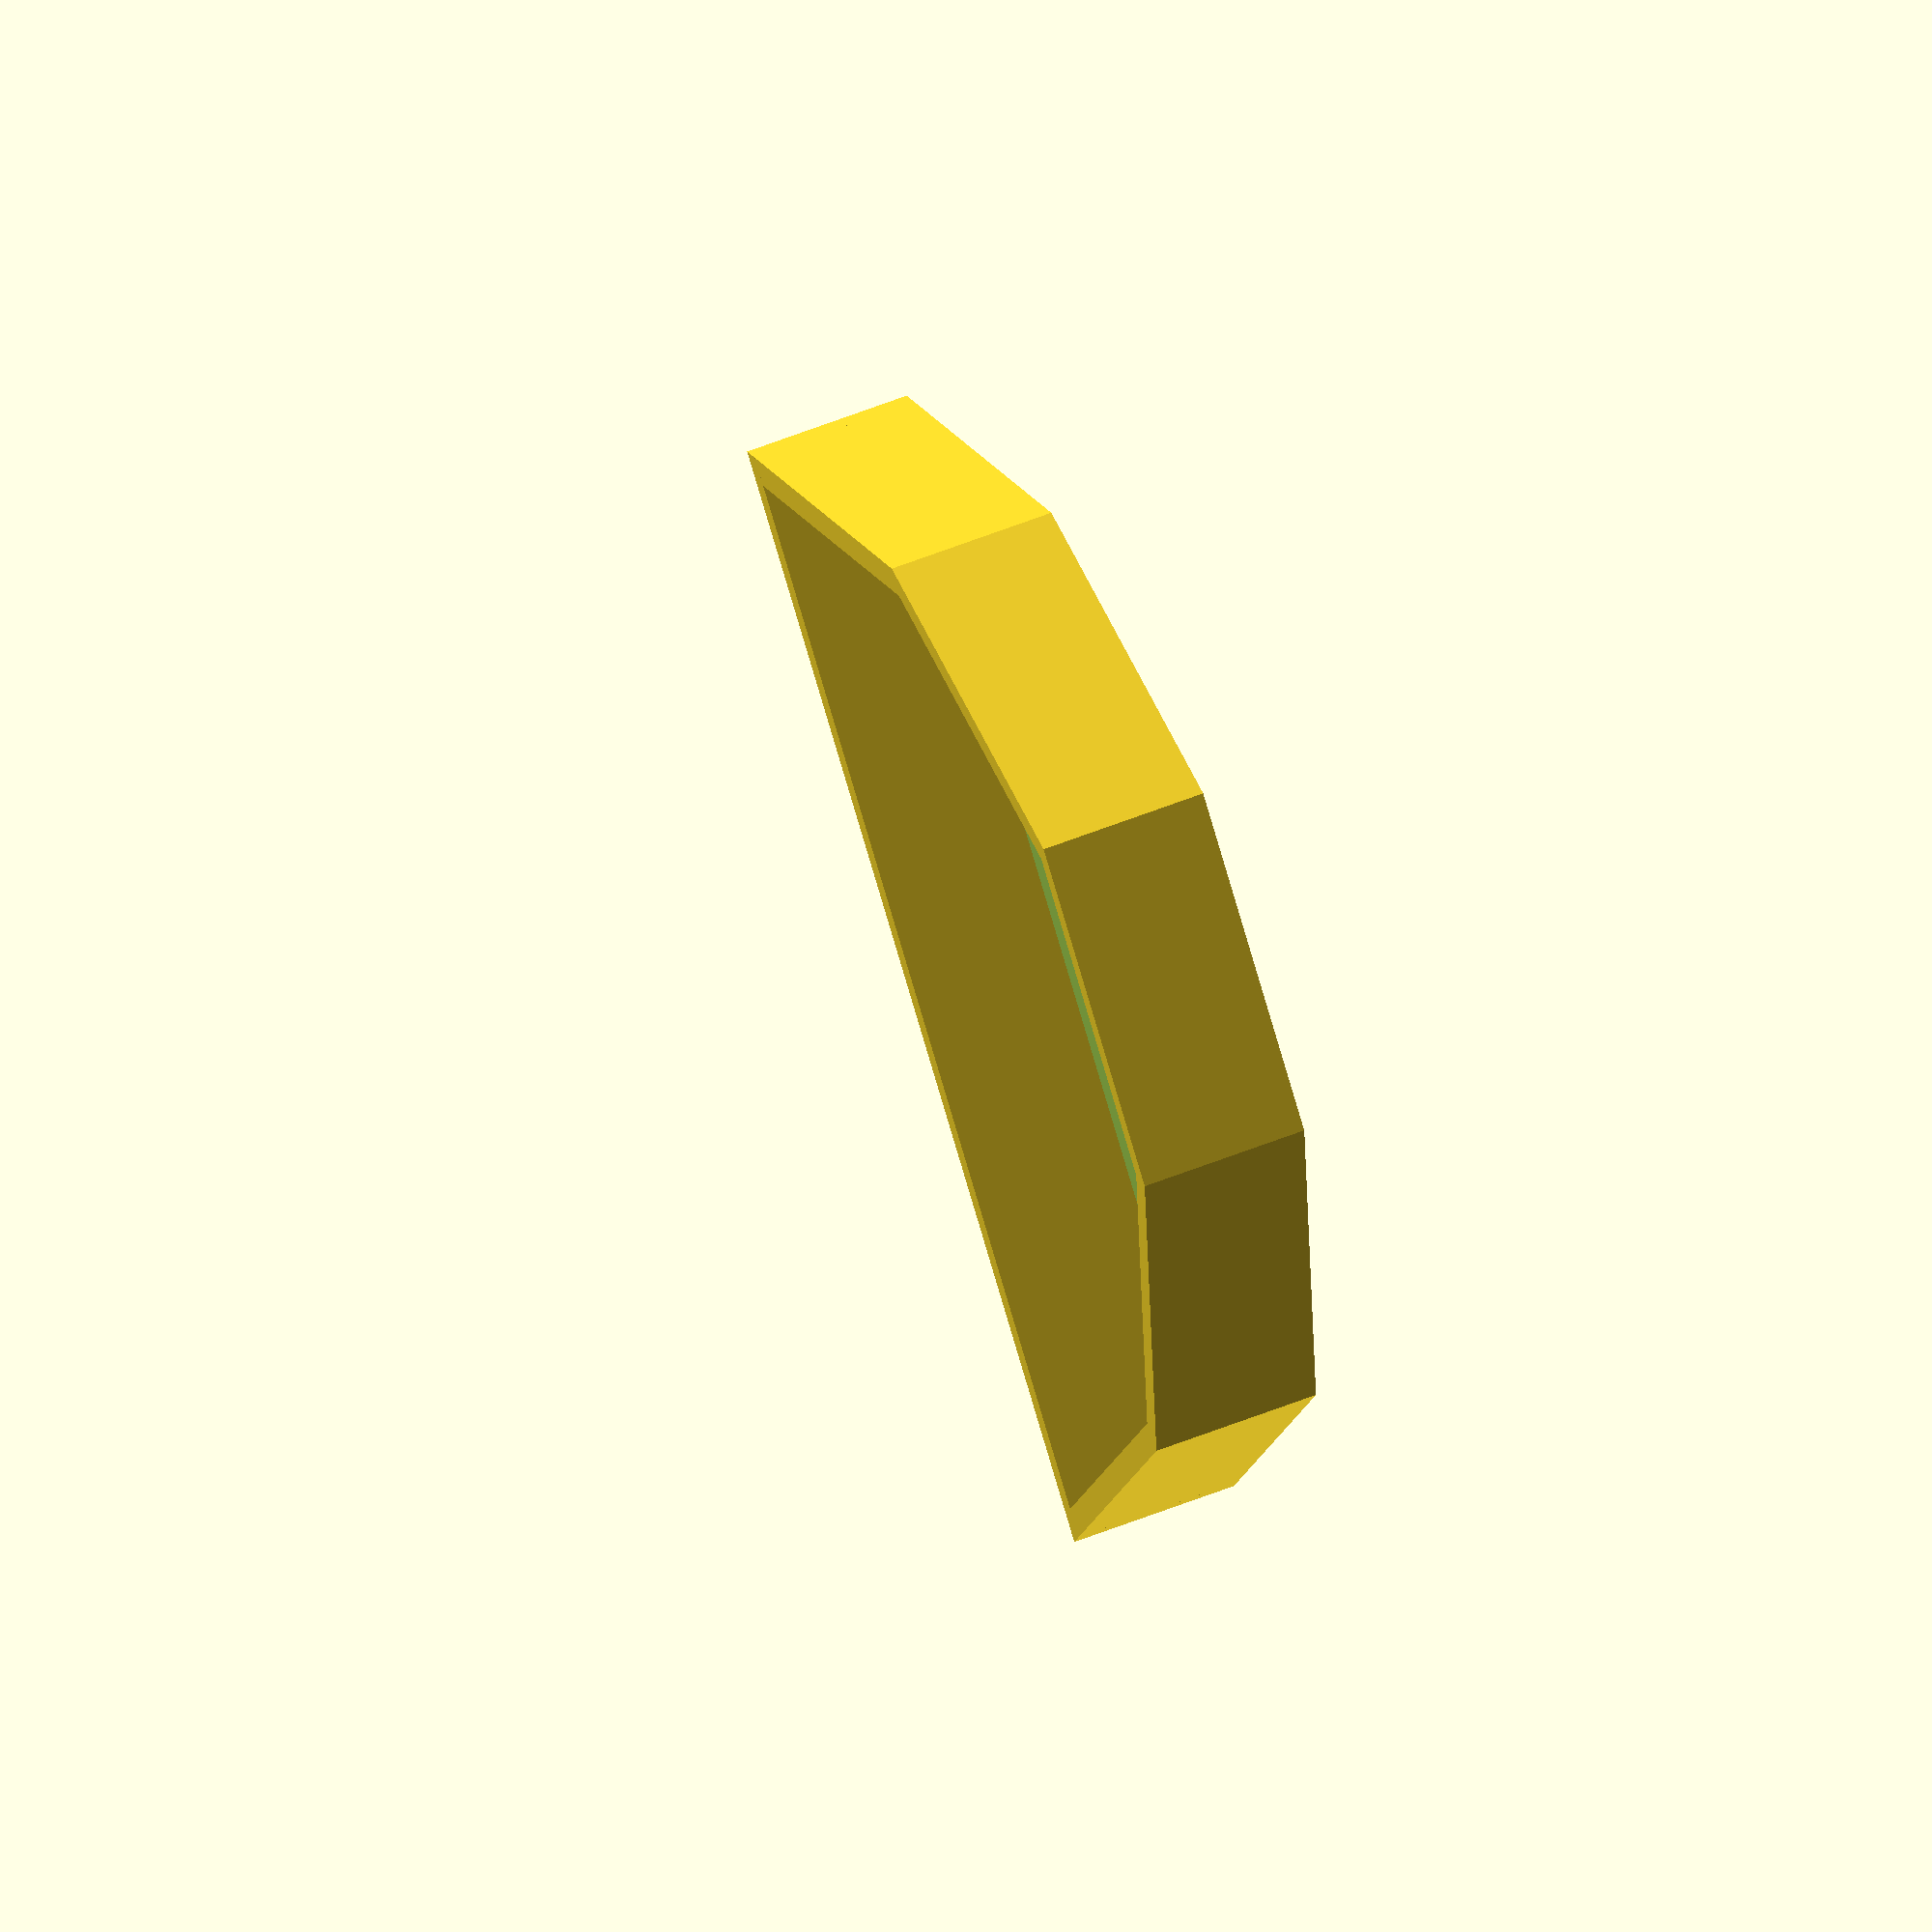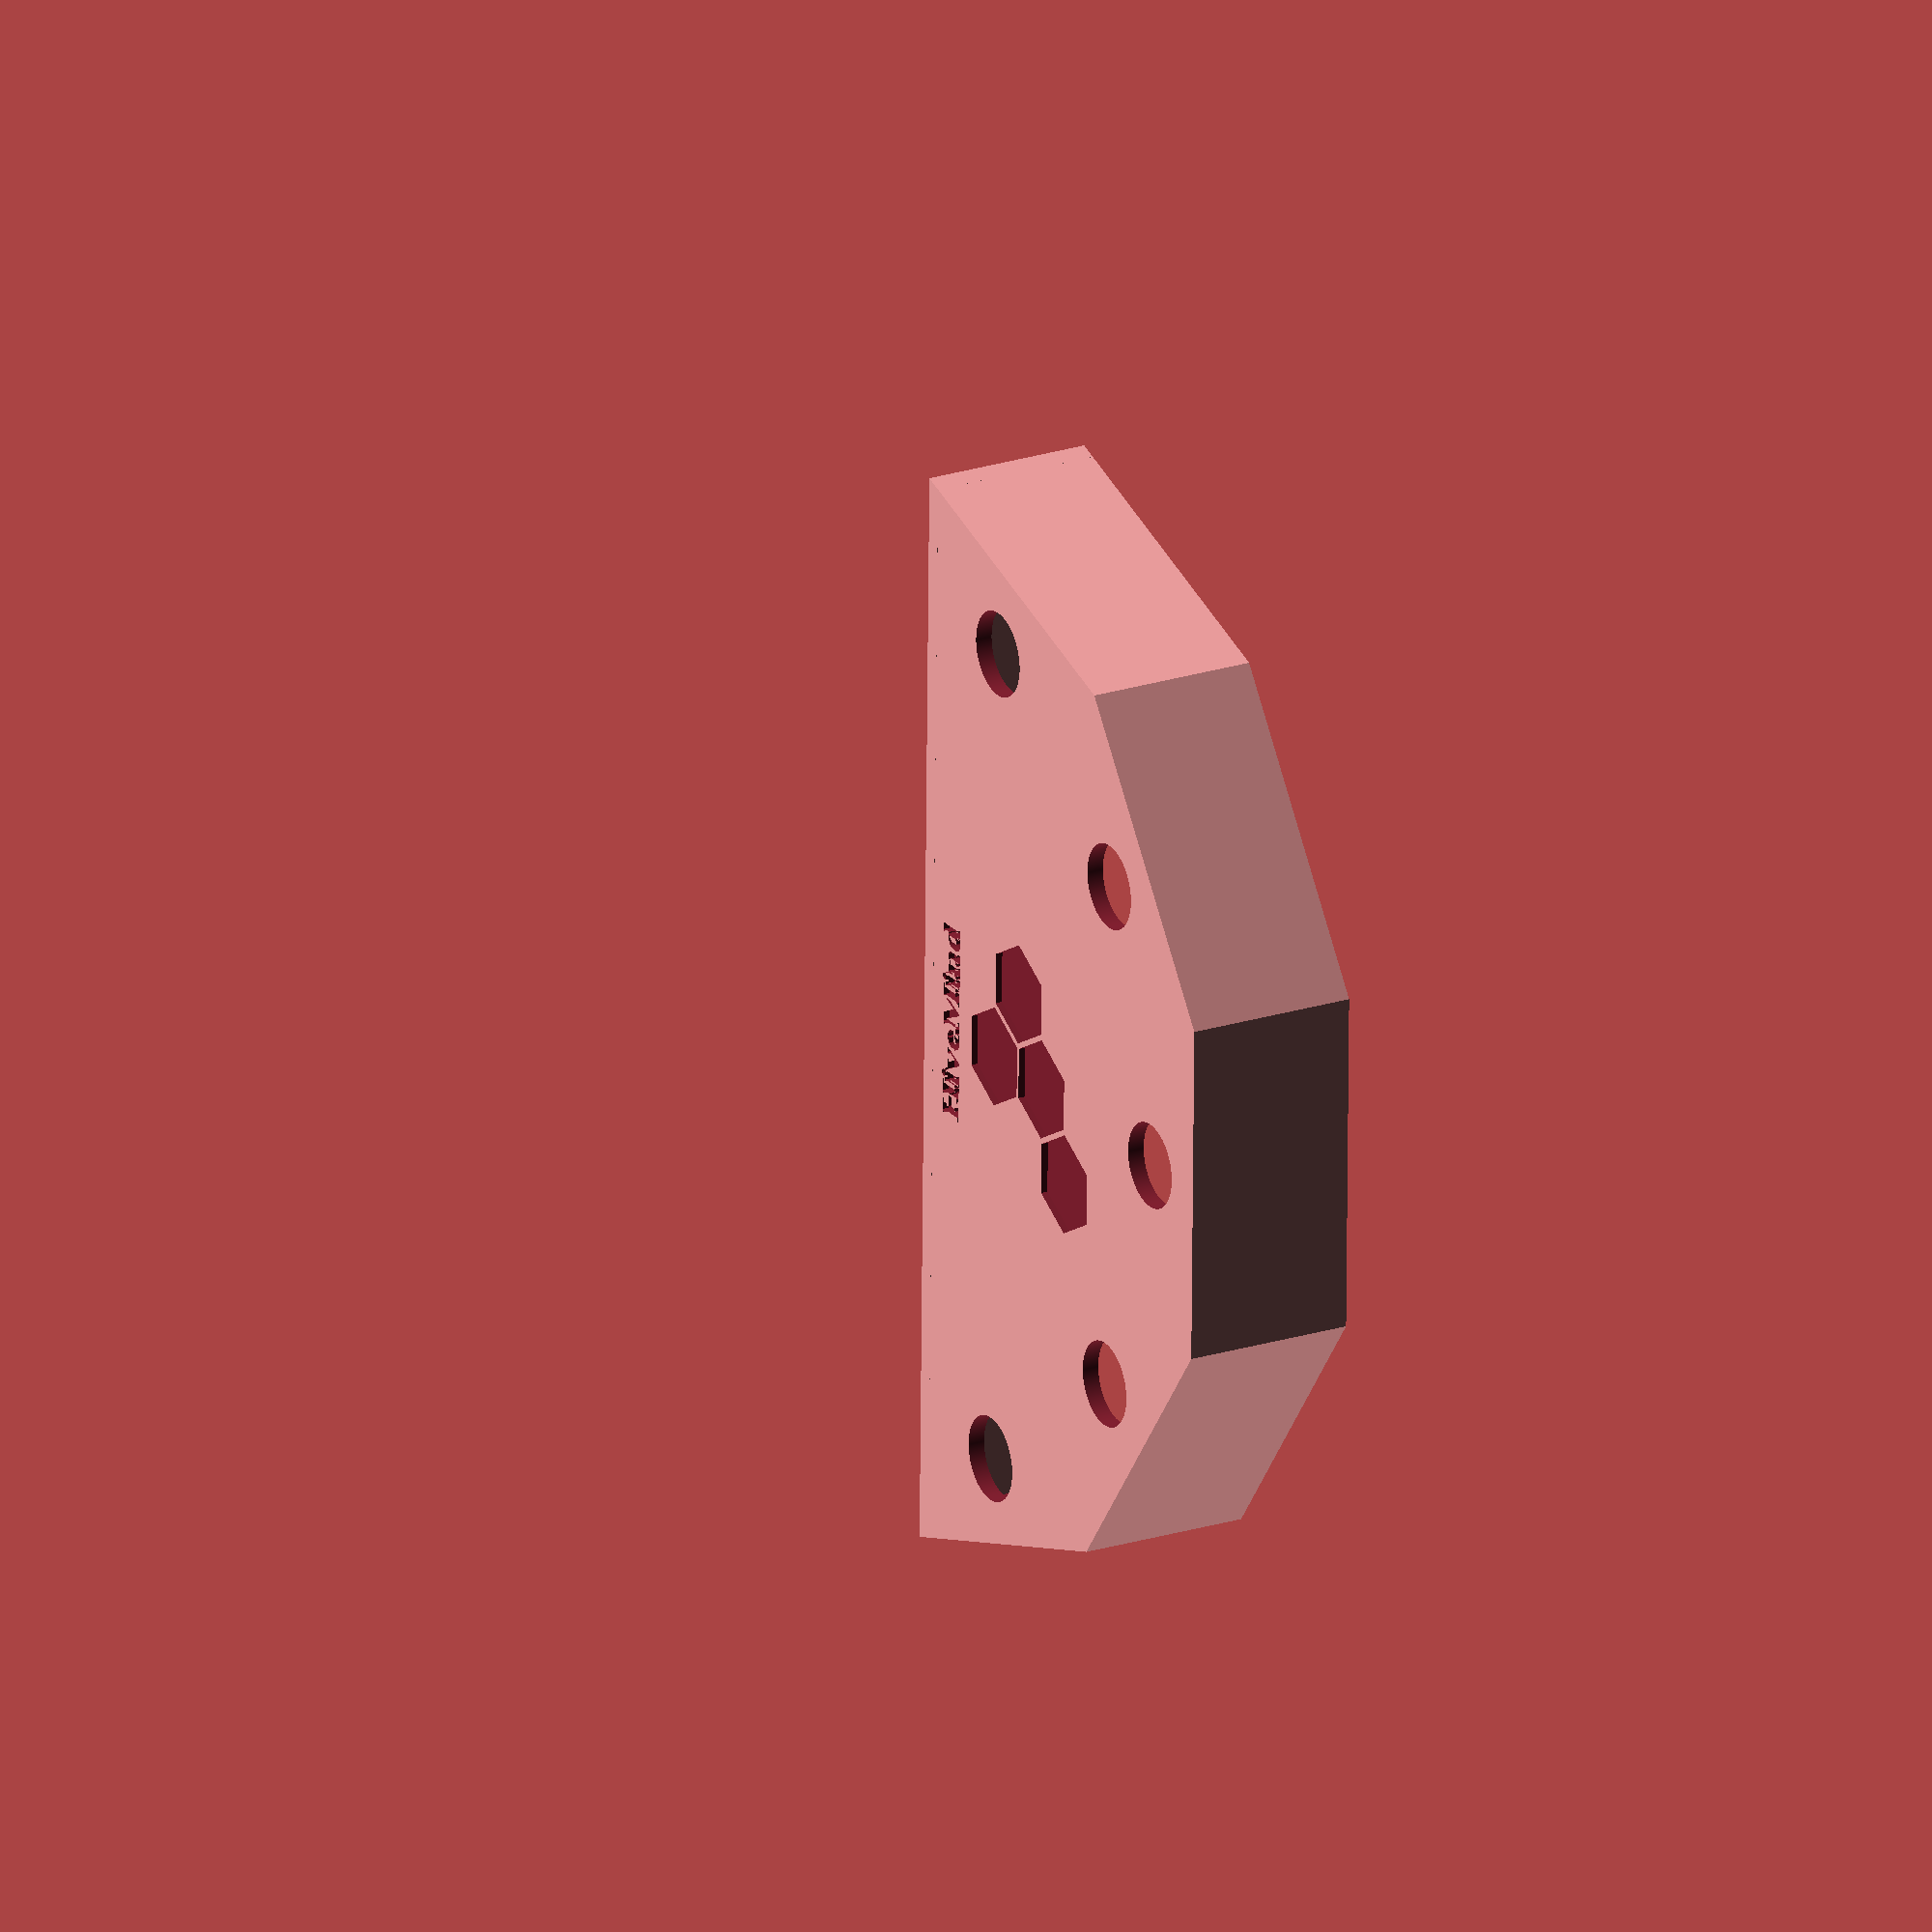
<openscad>
total_radius=161.8;
button_inset=20;
button_hole_radius=12.5;
lid_thickness=5;
total_height=50;

difference() {
	Body();
	ButtonHoles();
	HiveMindLogo();
}

module Body() {
	difference() {
		translate([0, 0, 10]) linear_extrude(height=total_height) circle(r=total_radius, $fn=10);
		translate([-200, 0, 9]) linear_extrude(height=total_height+2) square(size=[400, 200], center=false);
		translate([0, -lid_thickness, 0]) InnerCavity();
	}
}

module InnerCavity() {
	difference() {
		translate([0, 0, 9]) linear_extrude(height=total_height-lid_thickness+1) circle(r=total_radius-(2*lid_thickness), $fn=10);
		translate([-200, 0, 9]) linear_extrude(height=total_height+2) square(size=[400, 200], center=false);
	}
}

module ButtonHoles() {
	for(i=[[18,1], [54,1], [90,1], [54,-1], [18,-1]]) {
		button_center_polar_length=total_radius - button_inset - button_hole_radius;
		x=i[1]*cos(i[0])*(button_center_polar_length);
		y=-sin(i[0])*(button_center_polar_length);
		translate([x, y, 9]) linear_extrude(height=total_height+2) circle(r=button_hole_radius, $fn=1000);
	}
}

module HiveMindLogo() {
	translate([-28, -20, total_height+10-2]) linear_extrude(height=3) text("HiveMind", font="Liberation Serif:style=Bold", $fn=100);
	translate([0, -40, total_height+10-2]) linear_extrude(height=3) circle(r=15, $fn=6);
	translate([24, -53.5, total_height+10-2]) linear_extrude(height=3) circle(r=15, $fn=6);
	translate([0, -67, total_height+10-2]) linear_extrude(height=3) circle(r=15, $fn=6);
	translate([-24, -80.5, total_height+10-2]) linear_extrude(height=3) circle(r=15, $fn=6);
}

</openscad>
<views>
elev=314.3 azim=130.3 roll=243.9 proj=o view=solid
elev=157.9 azim=91.0 roll=119.4 proj=o view=wireframe
</views>
